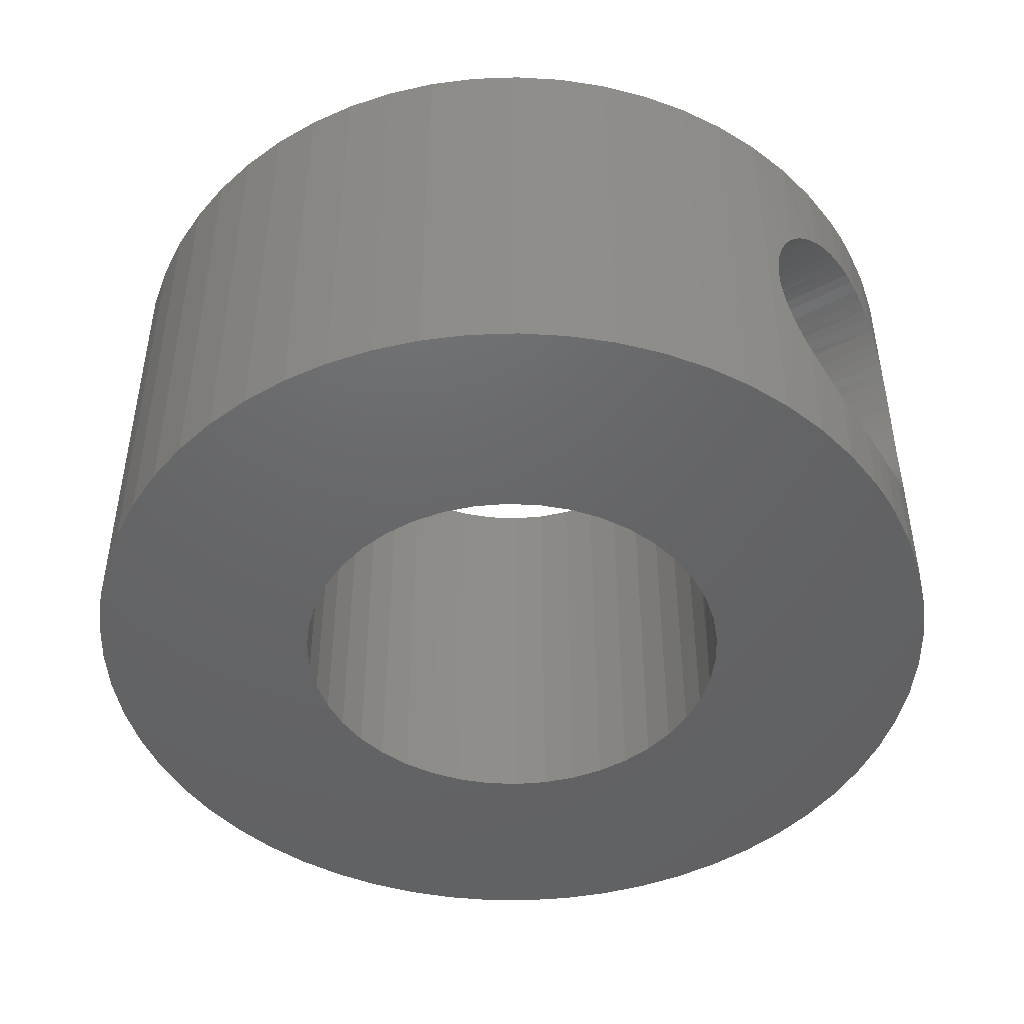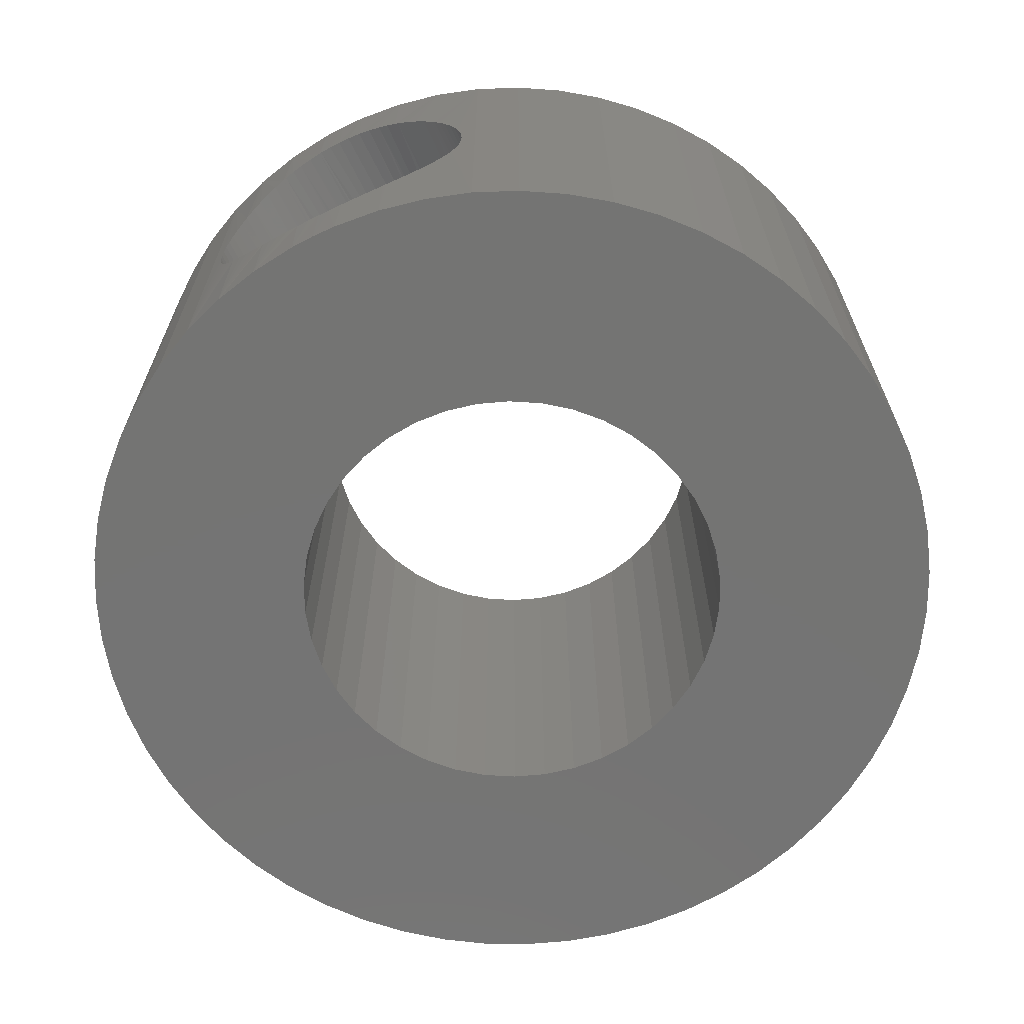
<metadata>
{"format":"stl","ext":"stl","renderer":"f3d","projection":"perspective","resolution":1024,"background":"white","views":[{"elev":-46.5,"azim":-148.7,"up":"+Z"},{"elev":-66.2,"azim":-63.5,"up":"+Z"}]}
</metadata>
<code>
# stl→obj: 368 verts, 748 faces
v 612.7 801.7 123.8
v 617.5 801.2 123.8
v 617.5 801.9 123.8
v 617.9 803.3 123.8
v 613.4 804.7 123.8
v 617.7 802.6 123.8
v 613 803.7 123.8
v 612.8 802.7 123.8
v 618.7 804.5 123.8
v 614.9 807.3 123.8
v 618.3 803.9 123.8
v 614.3 806.5 123.8
v 613.8 805.6 123.8
v 620.5 805.7 123.8
v 618.1 809.8 123.8
v 619.8 805.4 123.8
v 617.2 809.3 123.8
v 619.3 805 123.8
v 616.3 808.7 123.8
v 615.6 808.1 123.8
v 621.9 806 123.8
v 621 810.7 123.8
v 621.2 805.9 123.8
v 620 810.5 123.8
v 619 810.2 123.8
v 624 805.7 123.8
v 625 810.3 123.8
v 623.3 805.9 123.8
v 624 810.6 123.8
v 622.6 806 123.8
v 623 810.7 123.8
v 622 810.8 123.8
v 625.2 805 123.8
v 627.7 809 123.8
v 624.6 805.4 123.8
v 626.8 809.6 123.8
v 625.9 810 123.8
v 624.6 797.1 123.8
v 627.7 793.4 123.8
v 625.2 797.5 123.8
v 628.5 794.1 123.8
v 625.7 798 123.8
v 629.2 794.8 123.8
v 626.2 798.5 123.8
v 626.8 799.8 123.8
v 631.5 799.2 123.8
v 626.9 800.5 123.8
v 631.7 800.2 123.8
v 627 801.2 123.8
v 631.8 801.2 123.8
v 626.9 801.9 123.8
v 629.9 795.5 123.8
v 630.4 796.4 123.8
v 626.5 799.2 123.8
v 630.9 797.3 123.8
v 631.3 798.2 123.8
v 618.3 798.5 123.8
v 614.9 795.2 123.8
v 618.7 798 123.8
v 615.6 794.4 123.8
v 619.3 797.5 123.8
v 616.3 793.7 123.8
v 619.8 797.1 123.8
v 612.7 801.2 123.8
v 612.7 800.7 123.8
v 617.5 800.5 123.8
v 612.8 799.7 123.8
v 617.7 799.8 123.8
v 623.3 796.6 123.8
v 625 792.1 123.8
v 624 796.8 123.8
v 625.9 792.5 123.8
v 626.8 792.9 123.8
v 621.2 796.6 123.8
v 621 791.8 123.8
v 621.9 796.5 123.8
v 622 791.7 123.8
v 622.6 796.5 123.8
v 623 791.7 123.8
v 624 791.9 123.8
v 613 798.7 123.8
v 613.4 797.8 123.8
v 617.9 799.2 123.8
v 613.8 796.8 123.8
v 614.3 796 123.8
v 626.5 803.3 123.8
v 630.4 806.1 123.8
v 626.2 803.9 123.8
v 629.9 806.9 123.8
v 625.7 804.5 123.8
v 629.2 807.7 123.8
v 628.5 808.4 123.8
v 631.7 802.2 123.8
v 631.5 803.2 123.8
v 626.8 802.6 123.8
v 631.3 804.2 123.8
v 630.9 805.2 123.8
v 617.2 793.2 123.8
v 618.1 792.7 123.8
v 620.5 796.8 123.8
v 619 792.3 123.8
v 620 792 123.8
v 626.8 802.6 114.3
v 631.5 803.2 114.3
v 626.9 801.9 114.3
v 631.7 802.2 114.3
v 627 801.2 114.3
v 631.8 801.2 114.3
v 626.9 800.5 114.3
v 624.6 805.4 114.3
v 627.7 809 114.3
v 625.2 805 114.3
v 628.5 808.4 114.3
v 625.7 804.5 114.3
v 629.2 807.7 114.3
v 626.2 803.9 114.3
v 620.5 796.8 114.3
v 618.1 792.7 114.3
v 619.8 797.1 114.3
v 617.2 793.2 114.3
v 619.3 797.5 114.3
v 616.3 793.7 114.3
v 618.7 798 114.3
v 626.5 799.2 114.3
v 630.4 796.4 114.3
v 626.2 798.5 114.3
v 629.9 795.5 114.3
v 625.7 798 114.3
v 629.2 794.8 114.3
v 625.2 797.5 114.3
v 612.7 800.7 114.3
v 617.5 801.2 114.3
v 617.5 800.5 114.3
v 621.9 796.5 114.3
v 621 791.8 114.3
v 621.2 796.6 114.3
v 620 792 114.3
v 619 792.3 114.3
v 624 796.8 114.3
v 625 792.1 114.3
v 623.3 796.6 114.3
v 624 791.9 114.3
v 622.6 796.5 114.3
v 623 791.7 114.3
v 622 791.7 114.3
v 628.5 794.1 114.3
v 627.7 793.4 114.3
v 624.6 797.1 114.3
v 626.8 792.9 114.3
v 625.9 792.5 114.3
v 631.7 800.2 114.3
v 631.5 799.2 114.3
v 626.8 799.8 114.3
v 631.3 798.2 114.3
v 630.9 797.3 114.3
v 629.9 806.9 114.3
v 630.4 806.1 114.3
v 626.5 803.3 114.3
v 630.9 805.2 114.3
v 631.3 804.2 114.3
v 623.3 805.9 114.3
v 625 810.3 114.3
v 624 805.7 114.3
v 625.9 810 114.3
v 626.8 809.6 114.3
v 621.2 805.9 114.3
v 621 810.7 114.3
v 621.9 806 114.3
v 622 810.8 114.3
v 622.6 806 114.3
v 623 810.7 114.3
v 624 810.6 114.3
v 612.7 801.2 114.3
v 612.7 801.7 114.3
v 617.5 801.9 114.3
v 612.8 802.7 114.3
v 617.7 802.6 114.3
v 617.9 799.2 114.3
v 613.4 797.8 114.3
v 617.7 799.8 114.3
v 613 798.7 114.3
v 612.8 799.7 114.3
v 615.6 794.4 114.3
v 614.9 795.2 114.3
v 618.3 798.5 114.3
v 614.3 796 114.3
v 613.8 796.8 114.3
v 619.8 805.4 114.3
v 618.1 809.8 114.3
v 620.5 805.7 114.3
v 619 810.2 114.3
v 620 810.5 114.3
v 618.3 803.9 114.3
v 614.9 807.3 114.3
v 618.7 804.5 114.3
v 615.6 808.1 114.3
v 619.3 805 114.3
v 616.3 808.7 114.3
v 617.2 809.3 114.3
v 613 803.7 114.3
v 613.4 804.7 114.3
v 617.9 803.3 114.3
v 613.8 805.6 114.3
v 614.3 806.5 114.3
v 612.7 801.5 115.9
v 612.7 801.2 115.9
v 612.7 801 115.9
v 612.8 799.9 116.2
v 612.8 800.1 116.1
v 612.7 800.4 116
v 612.7 800.7 115.9
v 613 798.8 117
v 613 799 116.8
v 612.9 799.2 116.6
v 612.9 799.4 116.5
v 612.8 799.6 116.3
v 612.8 799.7 116.3
v 613.2 798.2 119.9
v 613.2 798.1 119.6
v 613.2 798.1 119.3
v 613.2 798.1 119.1
v 613.1 798.5 120.7
v 613.1 798.4 120.4
v 613.2 798.2 120.1
v 613.2 798.1 118.8
v 613.2 798.1 118.5
v 613.2 798.2 118.2
v 613.2 798.2 118
v 613.1 798.4 117.7
v 613.1 798.5 117.5
v 613.1 798.6 117.3
v 613 798.7 117.1
v 613 799 121.3
v 612.9 799.2 121.5
v 612.9 799.4 121.7
v 613 798.8 121.1
v 613 798.7 121
v 613.1 798.6 120.8
v 612.7 800.7 122.2
v 612.8 800.1 122
v 612.8 799.9 122
v 612.8 799.7 121.8
v 612.8 799.6 121.8
v 612.7 800.4 122.1
v 612.7 801.5 122.2
v 612.7 801.2 122.2
v 612.7 801 122.2
v 612.8 802.5 122
v 612.8 802.3 122
v 612.7 802.1 122.1
v 612.7 801.8 122.2
v 612.7 801.7 122.2
v 613 803.7 121.1
v 613 803.5 121.3
v 612.9 803.3 121.5
v 612.9 803.1 121.7
v 612.8 802.8 121.8
v 612.8 802.7 121.9
v 613.2 804.3 118.2
v 613.2 804.4 118.5
v 613.2 804.4 118.8
v 613.2 804.4 119.1
v 613.1 804 117.5
v 613.1 804.1 117.7
v 613.2 804.2 118
v 613.2 804.4 119.3
v 613.2 804.4 119.6
v 613.2 804.3 119.9
v 613.2 804.2 120.1
v 613.1 804.1 120.4
v 613.1 804 120.7
v 613.1 803.9 120.8
v 613 803.7 121
v 612.9 803.3 116.6
v 613 803.5 116.8
v 612.9 803.1 116.5
v 613 803.7 117
v 613 803.7 117.1
v 613.1 803.9 117.3
v 612.8 802.3 116.1
v 612.8 802.5 116.2
v 612.8 802.7 116.3
v 612.8 802.8 116.3
v 612.7 801.7 115.9
v 612.7 801.8 115.9
v 612.7 802.1 116
v 617.5 801.9 116
v 617.6 802.1 116
v 617.6 802.3 116.1
v 617.9 803.3 116.6
v 617.8 803.1 116.5
v 617.7 802.8 116.3
v 617.7 802.6 116.2
v 618.3 803.9 117.4
v 618.2 803.8 117.2
v 618.1 803.7 117
v 618 803.5 116.8
v 617.9 803.3 116.7
v 618.5 804.2 120.1
v 618.6 804.3 119.9
v 618.4 804.1 120.4
v 618.6 804.4 119.6
v 618.7 804.4 119.3
v 618.7 804.4 119.1
v 618.7 804.4 118.8
v 618.6 804.4 118.5
v 618.6 804.3 118.2
v 618.5 804.2 118
v 618.4 804.1 117.7
v 618.3 804 117.5
v 618.1 803.7 121.1
v 618.2 803.8 120.9
v 618.3 803.9 120.8
v 618.3 804 120.7
v 617.8 803.1 121.7
v 617.9 803.3 121.5
v 618 803.5 121.3
v 617.6 802.1 122.1
v 617.5 801.9 122.2
v 617.5 801.8 122.2
v 617.6 802.3 122
v 617.7 802.6 121.9
v 617.7 802.8 121.8
v 617.5 800.5 122.2
v 617.5 800.7 122.2
v 617.5 801 122.2
v 617.5 801.2 122.2
v 617.5 801.5 122.2
v 617.6 800.3 122.1
v 617.6 800.1 122
v 617.9 799.2 121.5
v 617.8 799.4 121.7
v 617.7 799.6 121.8
v 617.7 799.8 121.9
v 618.2 798.7 120.9
v 618.1 798.8 121.1
v 618 799 121.3
v 618.7 798.1 118.8
v 618.7 798.1 119.1
v 618.6 798.1 118.5
v 618.4 798.4 117.7
v 618.5 798.2 118
v 618.6 798.2 118.2
v 618.7 798.1 119.3
v 618.6 798.1 119.6
v 618.6 798.2 119.9
v 618.5 798.2 120.1
v 618.4 798.4 120.4
v 618.3 798.5 120.7
v 618.3 798.5 120.8
v 618.1 798.8 117
v 618.2 798.7 117.2
v 618.3 798.5 117.4
v 618.3 798.5 117.5
v 617.8 799.4 116.5
v 617.9 799.2 116.6
v 617.9 799.2 116.7
v 618 799 116.8
v 617.6 800.3 116
v 617.5 800.5 116
v 617.5 800.7 115.9
v 617.6 800.1 116.1
v 617.7 799.8 116.2
v 617.7 799.6 116.3
v 617.5 801.8 115.9
v 617.5 801.5 115.9
v 617.5 801.2 115.9
v 617.5 801 115.9
f 1 2 3
f 4 5 6
f 6 5 7
f 6 7 3
f 3 7 8
f 3 8 1
f 9 10 11
f 11 10 12
f 11 12 4
f 4 12 13
f 4 13 5
f 14 15 16
f 16 15 17
f 16 17 18
f 18 17 19
f 18 19 9
f 9 19 20
f 9 20 10
f 21 22 23
f 23 22 24
f 23 24 14
f 14 24 25
f 14 25 15
f 26 27 28
f 28 27 29
f 28 29 30
f 30 29 31
f 30 31 21
f 21 31 32
f 21 32 22
f 33 34 35
f 35 34 36
f 35 36 26
f 26 36 37
f 26 37 27
f 38 39 40
f 40 39 41
f 40 41 42
f 42 41 43
f 42 43 44
f 45 46 47
f 47 46 48
f 47 48 49
f 49 48 50
f 49 50 51
f 43 52 44
f 44 52 53
f 44 53 54
f 54 53 55
f 54 55 45
f 45 55 56
f 45 56 46
f 57 58 59
f 59 58 60
f 59 60 61
f 61 60 62
f 61 62 63
f 1 64 2
f 2 64 65
f 2 65 66
f 66 65 67
f 66 67 68
f 69 70 71
f 71 70 72
f 71 72 38
f 38 72 73
f 38 73 39
f 74 75 76
f 76 75 77
f 76 77 78
f 78 77 79
f 78 79 69
f 69 79 80
f 69 80 70
f 67 81 68
f 68 81 82
f 68 82 83
f 83 82 84
f 83 84 57
f 57 84 85
f 57 85 58
f 86 87 88
f 88 87 89
f 88 89 90
f 90 89 91
f 90 91 33
f 33 91 92
f 33 92 34
f 50 93 51
f 51 93 94
f 51 94 95
f 95 94 96
f 95 96 86
f 86 96 97
f 86 97 87
f 62 98 63
f 63 98 99
f 63 99 100
f 100 99 101
f 100 101 74
f 74 101 102
f 74 102 75
f 103 104 105
f 105 104 106
f 105 106 107
f 107 106 108
f 107 108 109
f 110 111 112
f 112 111 113
f 112 113 114
f 114 113 115
f 114 115 116
f 117 118 119
f 119 118 120
f 119 120 121
f 121 120 122
f 121 122 123
f 124 125 126
f 126 125 127
f 126 127 128
f 128 127 129
f 128 129 130
f 131 132 133
f 134 135 136
f 136 135 137
f 136 137 117
f 117 137 138
f 117 138 118
f 139 140 141
f 141 140 142
f 141 142 143
f 143 142 144
f 143 144 134
f 134 144 145
f 134 145 135
f 129 146 130
f 130 146 147
f 130 147 148
f 148 147 149
f 148 149 139
f 139 149 150
f 139 150 140
f 108 151 109
f 109 151 152
f 109 152 153
f 153 152 154
f 153 154 124
f 124 154 155
f 124 155 125
f 115 156 116
f 116 156 157
f 116 157 158
f 158 157 159
f 158 159 103
f 103 159 160
f 103 160 104
f 161 162 163
f 163 162 164
f 163 164 110
f 110 164 165
f 110 165 111
f 166 167 168
f 168 167 169
f 168 169 170
f 170 169 171
f 170 171 161
f 161 171 172
f 161 172 162
f 131 173 132
f 132 173 174
f 132 174 175
f 175 174 176
f 175 176 177
f 178 179 180
f 180 179 181
f 180 181 133
f 133 181 182
f 133 182 131
f 122 183 123
f 123 183 184
f 123 184 185
f 185 184 186
f 185 186 178
f 178 186 187
f 178 187 179
f 188 189 190
f 190 189 191
f 190 191 166
f 166 191 192
f 166 192 167
f 193 194 195
f 195 194 196
f 195 196 197
f 197 196 198
f 197 198 188
f 188 198 199
f 188 199 189
f 176 200 177
f 177 200 201
f 177 201 202
f 202 201 203
f 202 203 193
f 193 203 204
f 193 204 194
f 205 174 206
f 206 174 173
f 206 173 207
f 207 173 131
f 208 209 182
f 209 210 182
f 182 210 211
f 182 211 131
f 131 211 211
f 131 211 207
f 212 213 181
f 181 213 214
f 214 215 181
f 181 215 216
f 181 216 182
f 182 216 217
f 182 217 208
f 218 219 82
f 82 219 220
f 82 220 221
f 222 223 82
f 82 223 224
f 82 224 218
f 221 225 179
f 179 225 226
f 226 227 179
f 179 227 228
f 179 228 229
f 229 230 179
f 179 230 231
f 179 231 181
f 181 231 232
f 181 232 212
f 233 81 234
f 234 81 235
f 233 236 81
f 81 236 237
f 81 237 82
f 82 237 238
f 82 238 222
f 65 239 239
f 240 241 67
f 67 241 242
f 67 242 81
f 81 242 243
f 81 243 235
f 65 239 67
f 67 239 244
f 67 244 240
f 1 245 64
f 64 245 246
f 64 246 65
f 65 246 247
f 65 247 239
f 248 249 8
f 249 250 8
f 8 250 251
f 8 251 1
f 1 251 252
f 1 252 245
f 253 254 7
f 7 254 255
f 255 256 7
f 7 256 257
f 7 257 8
f 8 257 258
f 8 258 248
f 259 260 201
f 201 260 261
f 201 261 262
f 263 264 201
f 201 264 265
f 201 265 259
f 5 266 267
f 267 268 5
f 5 268 269
f 5 269 270
f 270 271 5
f 5 271 272
f 5 272 7
f 7 272 273
f 7 273 253
f 274 275 200
f 274 200 276
f 275 277 200
f 200 277 278
f 200 278 201
f 201 278 279
f 201 279 263
f 280 281 176
f 176 281 282
f 176 282 200
f 200 282 283
f 200 283 276
f 205 284 174
f 174 284 285
f 174 285 176
f 176 285 286
f 176 286 280
f 221 179 82
f 82 179 187
f 82 187 84
f 84 187 186
f 84 186 85
f 85 186 184
f 85 184 58
f 58 184 183
f 58 183 60
f 60 183 122
f 60 122 62
f 62 122 120
f 62 120 98
f 98 120 118
f 98 118 99
f 99 118 138
f 99 138 101
f 101 138 137
f 101 137 102
f 102 137 135
f 102 135 75
f 75 135 145
f 75 145 77
f 77 145 144
f 77 144 79
f 79 144 142
f 79 142 80
f 80 142 140
f 80 140 70
f 70 140 150
f 70 150 72
f 72 150 149
f 72 149 73
f 73 149 147
f 73 147 39
f 39 147 146
f 39 146 41
f 41 146 129
f 41 129 43
f 43 129 127
f 43 127 52
f 52 127 125
f 52 125 53
f 53 125 155
f 53 155 55
f 55 155 154
f 55 154 56
f 56 154 152
f 56 152 46
f 46 152 151
f 46 151 48
f 48 151 108
f 48 108 50
f 50 108 106
f 50 106 93
f 93 106 104
f 93 104 94
f 94 104 160
f 94 160 96
f 96 160 159
f 96 159 97
f 97 159 157
f 97 157 87
f 87 157 156
f 87 156 89
f 89 156 115
f 89 115 91
f 91 115 113
f 91 113 92
f 92 113 111
f 92 111 34
f 34 111 165
f 34 165 36
f 36 165 164
f 36 164 37
f 37 164 162
f 37 162 27
f 27 162 172
f 27 172 29
f 29 172 171
f 29 171 31
f 31 171 169
f 31 169 32
f 32 169 167
f 32 167 22
f 22 167 192
f 22 192 24
f 24 192 191
f 24 191 25
f 25 191 189
f 25 189 15
f 15 189 199
f 15 199 17
f 17 199 198
f 17 198 19
f 19 198 196
f 19 196 20
f 20 196 194
f 20 194 10
f 10 194 204
f 10 204 12
f 12 204 203
f 12 203 13
f 13 203 201
f 13 201 5
f 5 201 262
f 5 262 266
f 287 175 288
f 288 175 177
f 288 177 289
f 290 291 202
f 202 291 292
f 202 292 177
f 177 292 293
f 177 293 289
f 193 294 295
f 295 296 193
f 193 296 297
f 193 297 202
f 202 297 298
f 202 298 290
f 299 300 9
f 299 9 301
f 300 302 9
f 9 302 303
f 9 303 304
f 193 195 305
f 305 195 304
f 305 306 193
f 193 306 307
f 193 307 308
f 308 309 193
f 193 309 310
f 193 310 294
f 311 312 11
f 11 312 313
f 11 313 9
f 9 313 314
f 9 314 301
f 315 316 4
f 4 316 316
f 4 316 11
f 11 316 317
f 11 317 311
f 318 6 319
f 319 6 3
f 319 3 320
f 318 321 6
f 6 321 322
f 6 322 4
f 4 322 323
f 4 323 315
f 324 325 66
f 66 325 326
f 66 326 2
f 2 326 327
f 2 327 3
f 3 327 328
f 3 328 320
f 324 66 329
f 329 66 68
f 329 68 330
f 331 332 83
f 83 332 333
f 83 333 68
f 68 333 334
f 68 334 330
f 335 336 57
f 57 336 337
f 57 337 83
f 83 337 331
f 83 331 331
f 338 339 123
f 338 123 340
f 341 342 123
f 123 342 343
f 123 343 340
f 344 345 59
f 59 345 346
f 59 346 347
f 347 348 59
f 59 348 349
f 59 349 57
f 57 349 350
f 57 350 335
f 351 352 185
f 185 352 353
f 185 353 123
f 123 353 354
f 123 354 341
f 355 356 178
f 178 356 357
f 178 357 185
f 185 357 358
f 185 358 351
f 359 180 360
f 360 180 133
f 360 133 361
f 359 362 180
f 180 362 363
f 180 363 178
f 178 363 364
f 178 364 355
f 287 365 175
f 175 365 366
f 175 366 132
f 132 366 367
f 132 367 133
f 133 367 368
f 133 368 361
f 304 195 9
f 9 195 197
f 9 197 18
f 18 197 188
f 18 188 16
f 16 188 190
f 16 190 14
f 14 190 166
f 14 166 23
f 23 166 168
f 23 168 21
f 21 168 170
f 21 170 30
f 30 170 161
f 30 161 28
f 28 161 163
f 28 163 26
f 26 163 110
f 26 110 35
f 35 110 112
f 35 112 33
f 33 112 114
f 33 114 90
f 90 114 116
f 90 116 88
f 88 116 158
f 88 158 86
f 86 158 103
f 86 103 95
f 95 103 105
f 95 105 51
f 51 105 107
f 51 107 49
f 49 107 109
f 49 109 47
f 47 109 153
f 47 153 45
f 45 153 124
f 45 124 54
f 54 124 126
f 54 126 44
f 44 126 128
f 44 128 42
f 42 128 130
f 42 130 40
f 40 130 148
f 40 148 38
f 38 148 139
f 38 139 71
f 71 139 141
f 71 141 69
f 69 141 143
f 69 143 78
f 78 143 134
f 78 134 76
f 76 134 136
f 76 136 74
f 74 136 117
f 74 117 100
f 100 117 119
f 100 119 63
f 63 119 121
f 63 121 61
f 61 121 123
f 61 123 59
f 59 123 339
f 59 339 344
f 206 367 205
f 205 367 366
f 205 366 284
f 284 366 285
f 285 366 365
f 285 365 286
f 286 365 287
f 286 287 280
f 283 282 289
f 287 288 280
f 280 288 289
f 280 289 281
f 281 289 282
f 289 293 283
f 283 293 292
f 283 292 276
f 276 292 291
f 276 291 274
f 274 291 290
f 274 290 275
f 275 290 298
f 275 298 277
f 296 295 279
f 279 295 263
f 298 297 277
f 277 297 296
f 277 296 278
f 278 296 279
f 295 294 263
f 263 294 310
f 263 310 264
f 264 310 309
f 264 309 265
f 265 309 308
f 265 308 259
f 259 308 307
f 259 307 260
f 260 307 306
f 260 306 261
f 261 306 305
f 261 305 262
f 305 304 262
f 262 304 303
f 262 303 266
f 266 303 302
f 266 302 267
f 267 302 300
f 267 300 268
f 268 300 299
f 268 299 269
f 269 299 301
f 269 301 270
f 270 301 314
f 270 314 271
f 253 273 311
f 311 273 272
f 311 272 312
f 312 272 271
f 312 271 313
f 313 271 314
f 311 317 253
f 253 317 316
f 253 316 254
f 254 316 316
f 254 316 255
f 255 316 315
f 255 315 256
f 256 315 323
f 256 323 257
f 257 323 322
f 257 322 258
f 258 322 321
f 258 321 248
f 248 321 249
f 321 318 249
f 249 318 319
f 249 319 250
f 250 319 320
f 250 320 251
f 251 320 328
f 251 328 252
f 252 328 327
f 252 327 245
f 245 327 246
f 246 327 247
f 247 327 326
f 247 326 239
f 239 326 239
f 239 326 325
f 239 325 244
f 244 325 324
f 244 324 240
f 243 242 330
f 324 329 240
f 240 329 330
f 240 330 241
f 241 330 242
f 330 334 243
f 243 334 333
f 243 333 235
f 235 333 332
f 235 332 234
f 234 332 331
f 234 331 233
f 233 331 331
f 233 331 236
f 336 335 238
f 238 335 222
f 331 337 236
f 236 337 336
f 236 336 237
f 237 336 238
f 335 350 222
f 222 350 349
f 222 349 223
f 223 349 348
f 223 348 224
f 224 348 347
f 224 347 218
f 218 347 346
f 218 346 219
f 219 346 345
f 219 345 220
f 220 345 344
f 220 344 221
f 344 339 221
f 221 339 338
f 221 338 225
f 225 338 340
f 225 340 226
f 226 340 343
f 226 343 227
f 227 343 342
f 227 342 228
f 228 342 341
f 228 341 229
f 229 341 354
f 229 354 230
f 212 232 351
f 351 232 231
f 351 231 352
f 352 231 230
f 352 230 353
f 353 230 354
f 351 358 212
f 212 358 357
f 212 357 213
f 213 357 356
f 213 356 214
f 214 356 355
f 214 355 215
f 215 355 364
f 215 364 216
f 216 364 363
f 216 363 217
f 217 363 362
f 217 362 208
f 208 362 209
f 362 359 209
f 209 359 360
f 209 360 210
f 210 360 361
f 210 361 211
f 211 361 368
f 211 368 211
f 211 368 367
f 211 367 207
f 207 367 206

</code>
